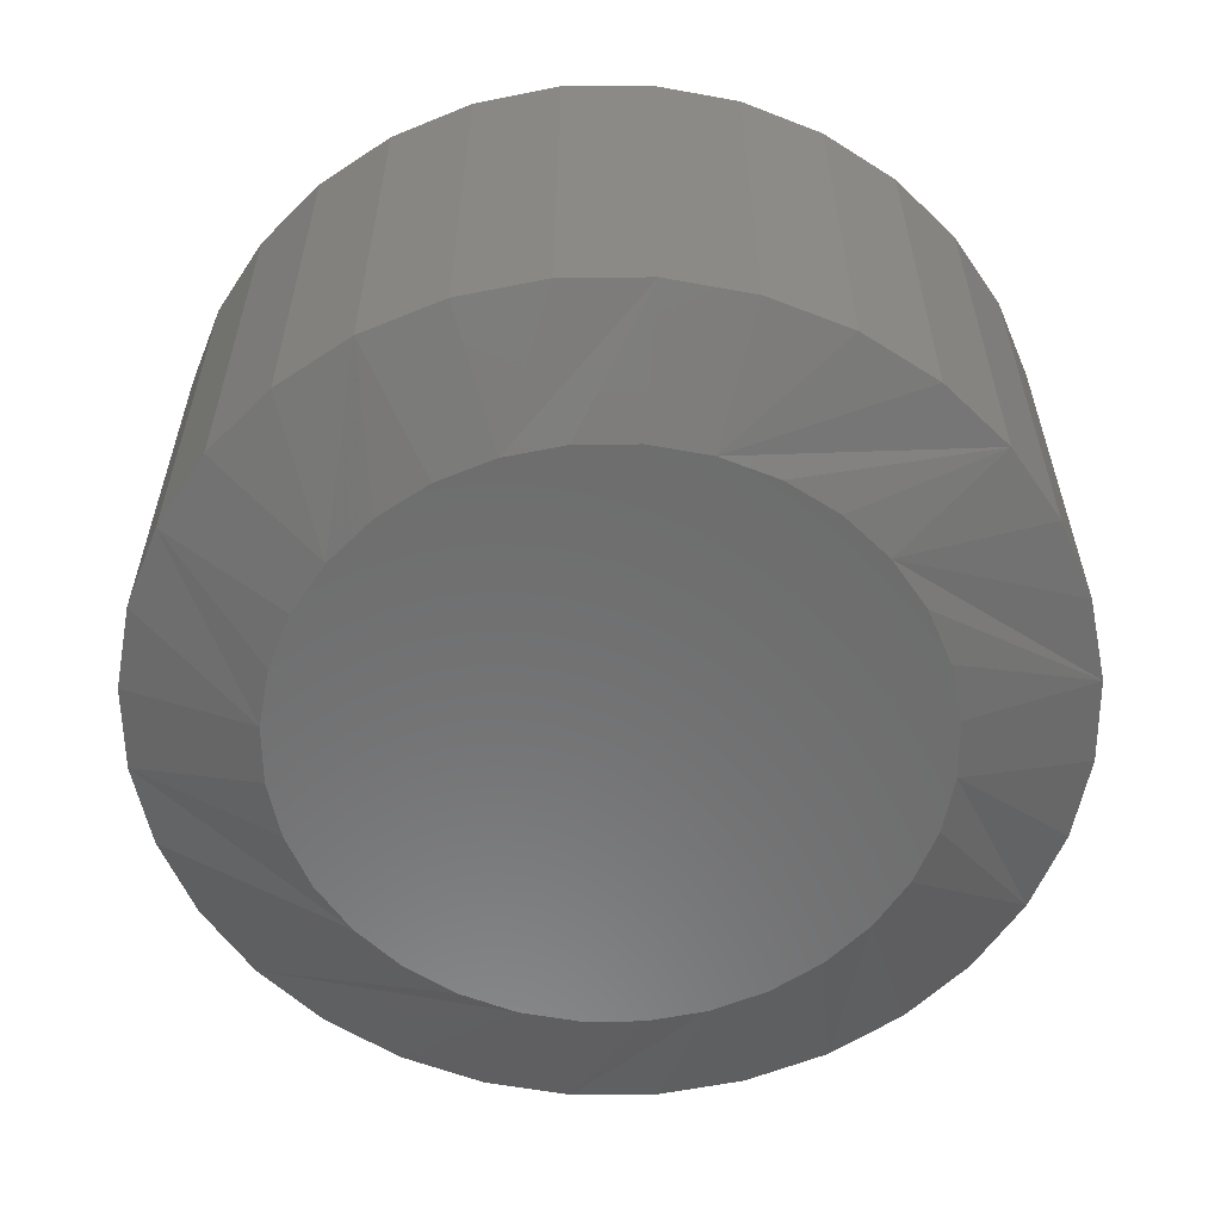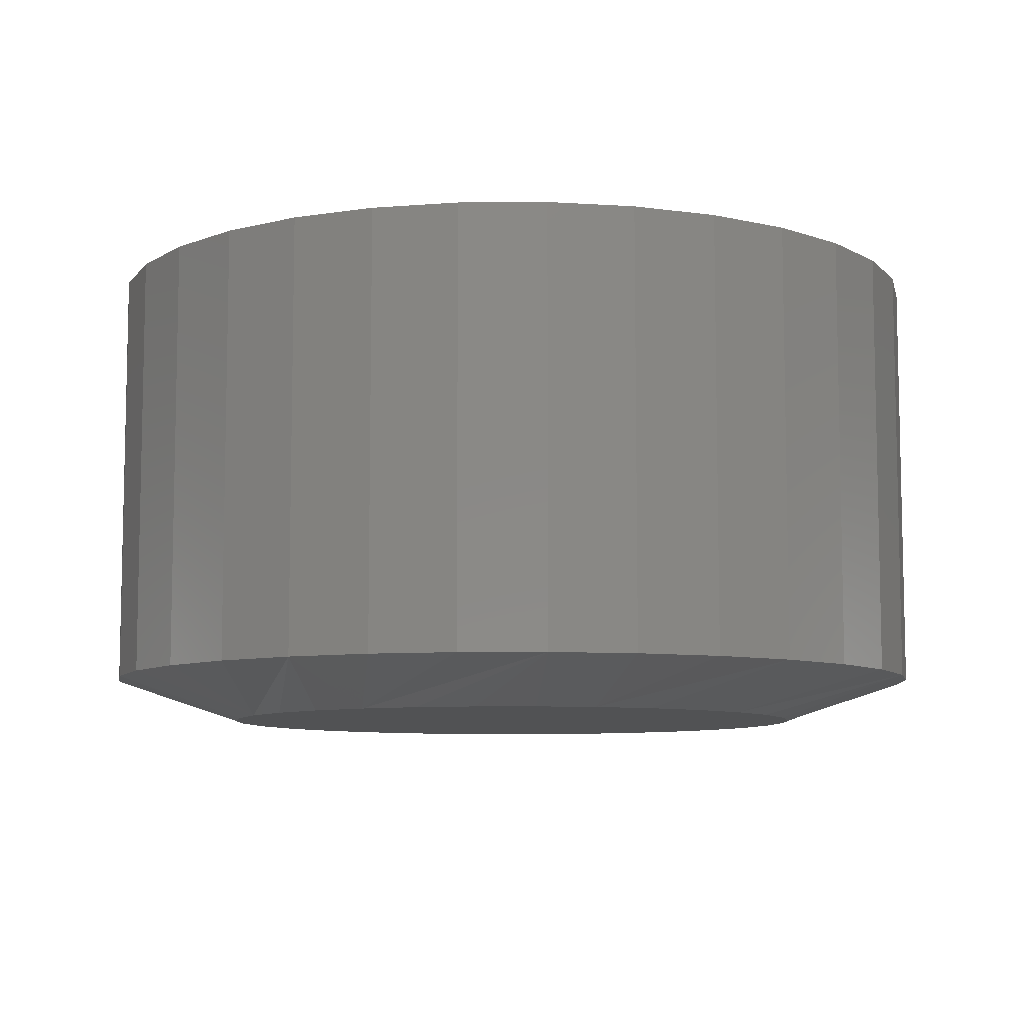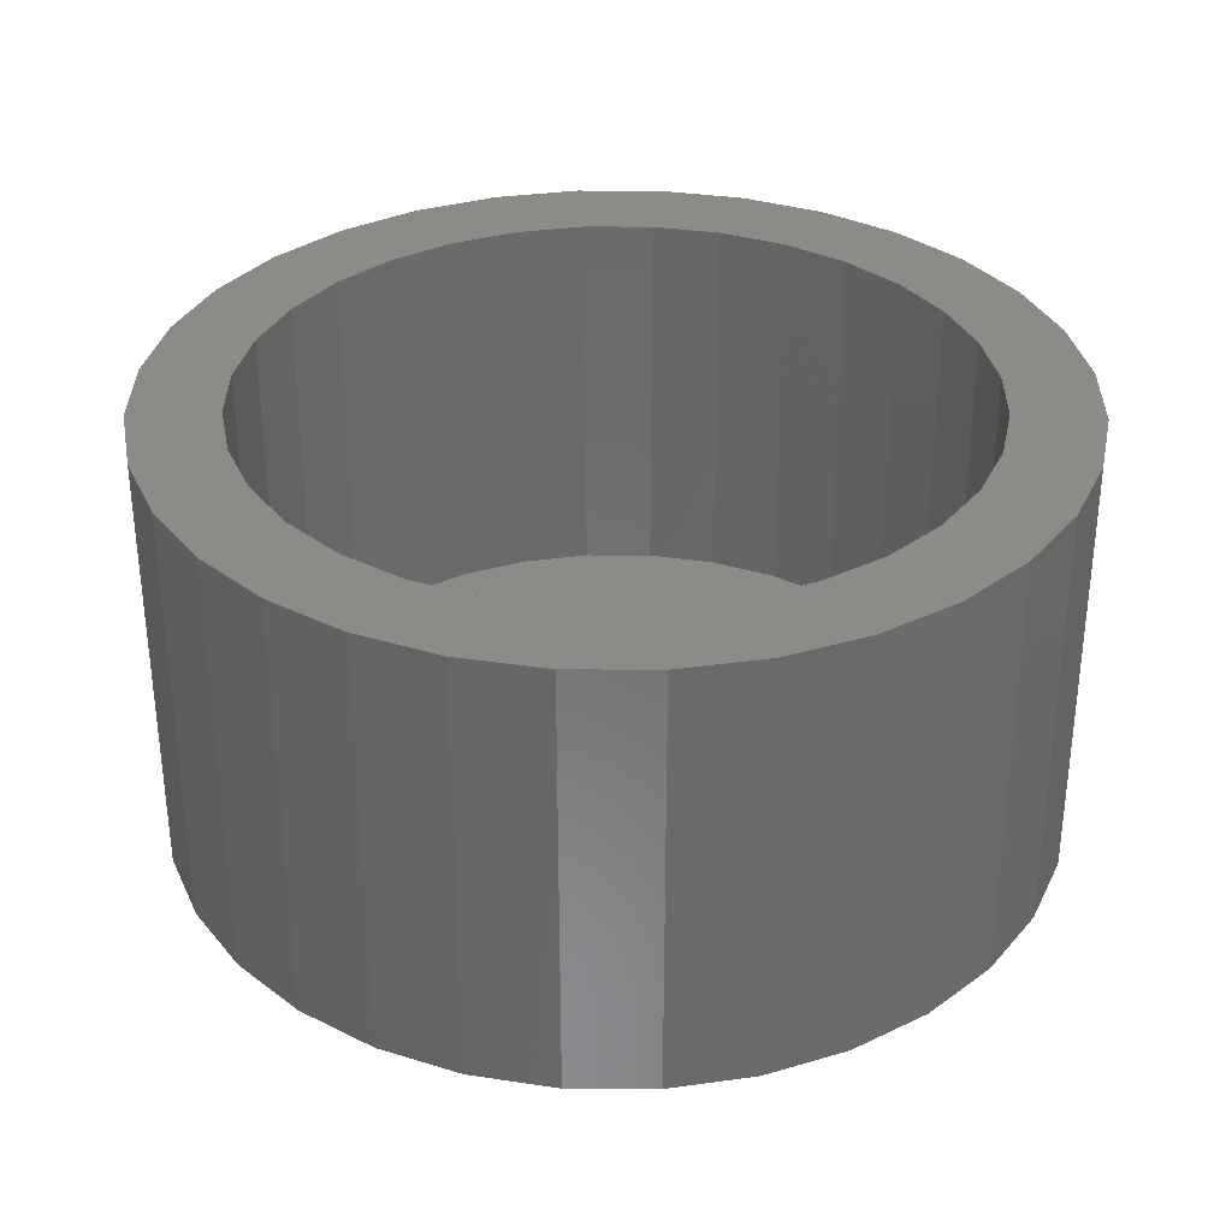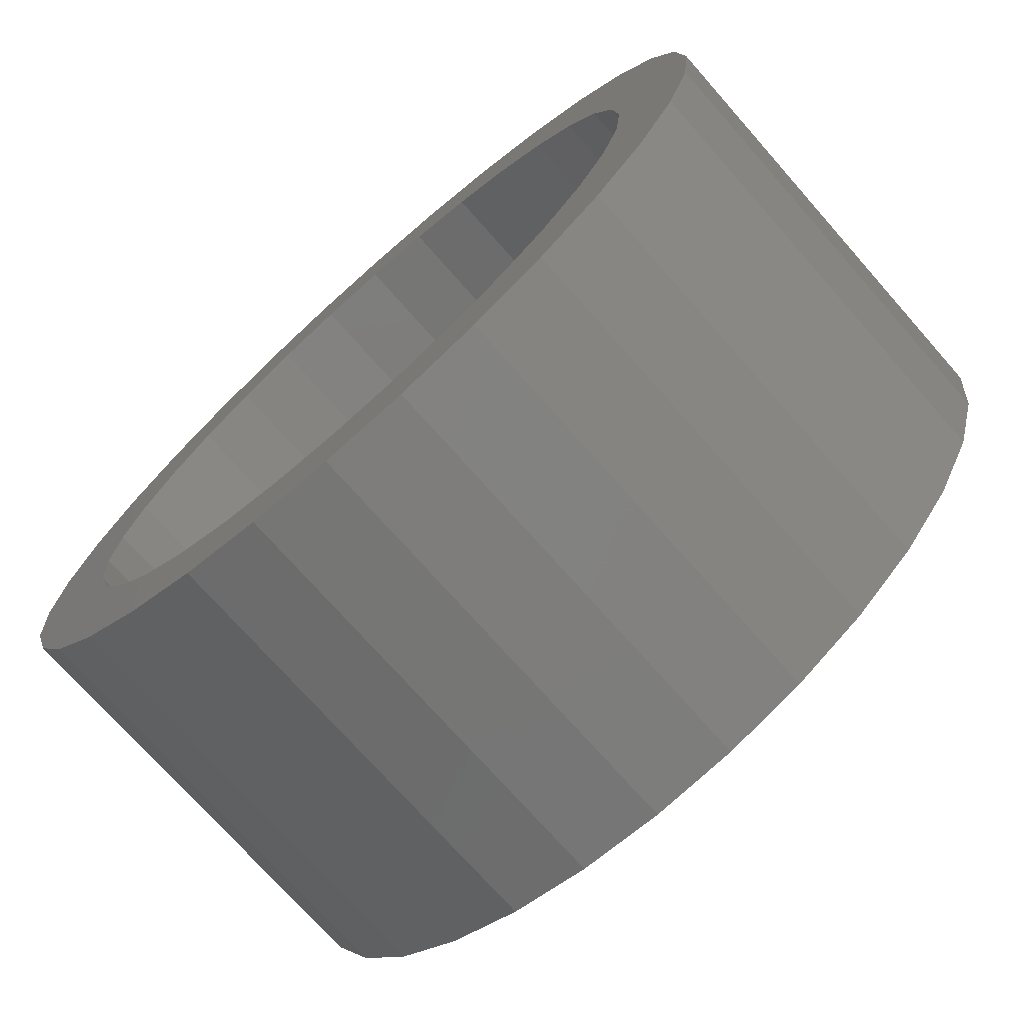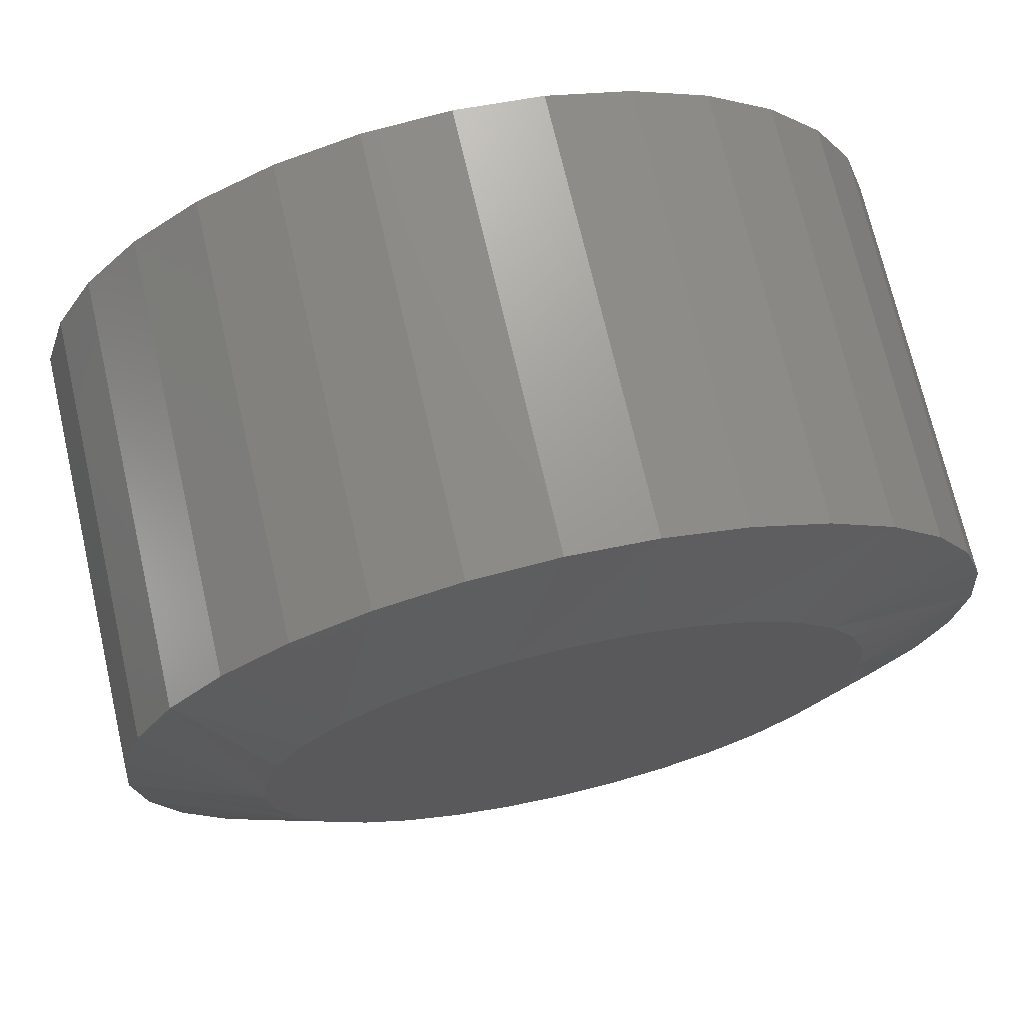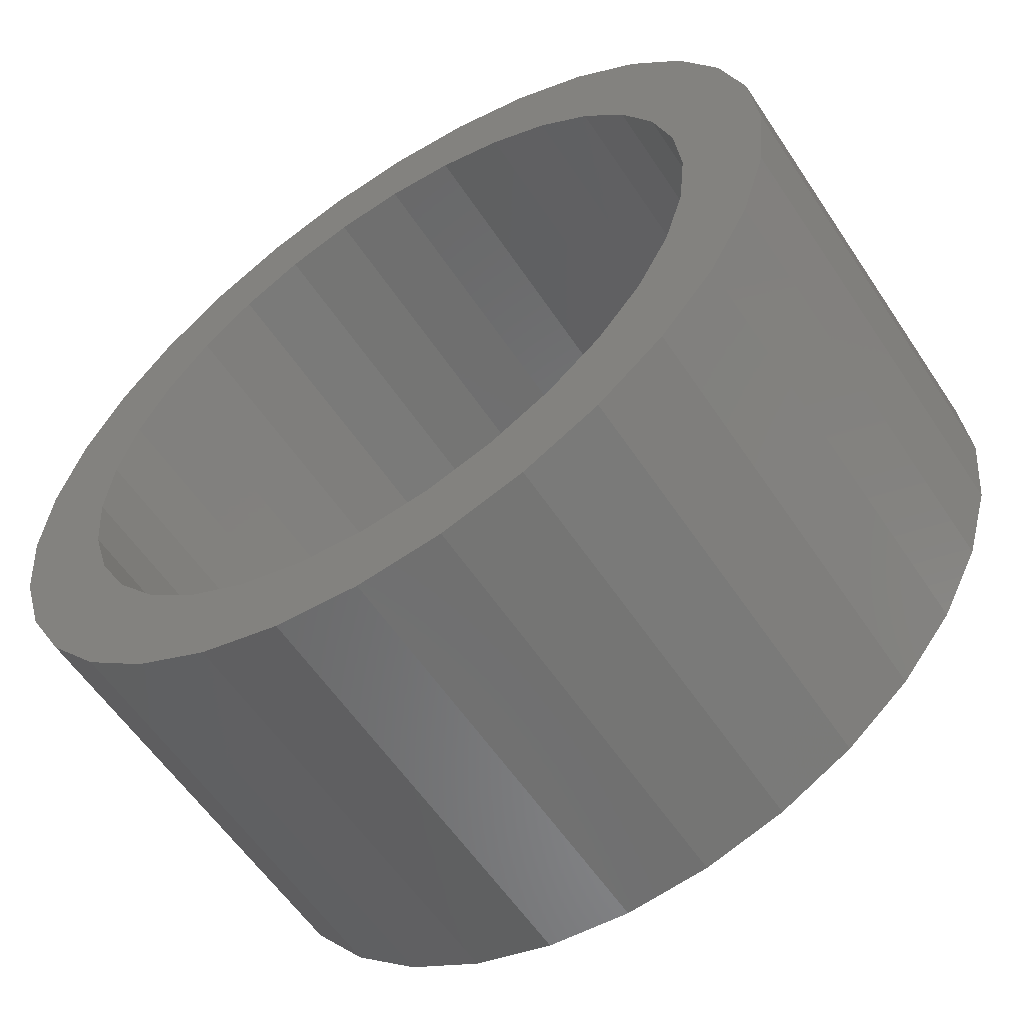
<metadata>
{"format":"stl","ext":"stl","renderer":"f3d","projection":"perspective","resolution":1024,"background":"white","views":[{"elev":-58.4,"azim":39.9,"up":"+Z"},{"elev":-8.2,"azim":-60.7,"up":"+Z"},{"elev":33.4,"azim":-117.7,"up":"+Z"},{"elev":-73.0,"azim":41.4,"up":"+Y"},{"elev":71.1,"azim":167.0,"up":"+Y"},{"elev":-58.1,"azim":33.3,"up":"+Y"}]}
</metadata>
<code>
# stl→obj: 160 verts, 316 faces
v 0.4026 0.00625 0.007812
v 0.4026 0.00625 0.08594
v 0.4041 0.02165 0.007812
v 0.4041 0.02165 0.08594
v 0.4086 0.03646 0.007812
v 0.4086 0.03646 0.08594
v 0.4159 0.05011 0.007812
v 0.4159 0.05011 0.08594
v 0.4258 0.06207 0.007812
v 0.4258 0.06207 0.08594
v 0.4377 0.07189 0.007812
v 0.4377 0.07189 0.08594
v 0.4514 0.07919 0.007812
v 0.4514 0.07919 0.08594
v 0.4662 0.08368 0.007812
v 0.4662 0.08368 0.08594
v 0.4816 0.0852 0.007812
v 0.4816 0.0852 0.08594
v 0.497 0.08368 0.007812
v 0.497 0.08368 0.08594
v 0.5118 0.07919 0.007812
v 0.5118 0.07919 0.08594
v 0.5254 0.07189 0.007812
v 0.5254 0.07189 0.08594
v 0.5374 0.06207 0.007812
v 0.5374 0.06207 0.08594
v 0.5472 0.05011 0.007812
v 0.5472 0.05011 0.08594
v 0.5545 0.03646 0.007812
v 0.5545 0.03646 0.08594
v 0.559 0.02165 0.007812
v 0.559 0.02165 0.08594
v 0.5605 0.00625 0.007812
v 0.5605 0.00625 0.08594
v 0.559 -0.009152 0.007812
v 0.559 -0.009152 0.08594
v 0.5545 -0.02396 0.007812
v 0.5545 -0.02396 0.08594
v 0.5472 -0.03761 0.007812
v 0.5472 -0.03761 0.08594
v 0.5374 -0.04957 0.007812
v 0.5374 -0.04957 0.08594
v 0.5254 -0.05939 0.007812
v 0.5254 -0.05939 0.08594
v 0.5118 -0.06669 0.007812
v 0.5118 -0.06669 0.08594
v 0.497 -0.07118 0.007812
v 0.497 -0.07118 0.08594
v 0.4816 -0.0727 0.007812
v 0.4816 -0.0727 0.08594
v 0.4662 -0.07118 0.007812
v 0.4662 -0.07118 0.08594
v 0.4514 -0.06669 0.007812
v 0.4514 -0.06669 0.08594
v 0.4377 -0.05939 0.007812
v 0.4377 -0.05939 0.08594
v 0.4258 -0.04957 0.007812
v 0.4258 -0.04957 0.08594
v 0.4159 -0.03761 0.007812
v 0.4159 -0.03761 0.08594
v 0.4086 -0.02396 0.007812
v 0.4086 -0.02396 0.08594
v 0.4041 -0.009152 0.007812
v 0.4041 -0.009152 0.08594
v 0.4816 0.06176 0
v 0.4924 0.06069 0
v 0.4707 0.06069 0
v 0.4603 0.05753 0
v 0.5028 0.05753 0
v 0.4507 0.0524 0
v 0.5124 0.0524 0
v 0.4423 0.0455 0
v 0.5208 0.0455 0
v 0.4354 0.03709 0
v 0.5277 0.03709 0
v 0.4303 0.02749 0
v 0.5329 0.02749 0
v 0.5277 -0.02459 0
v 0.4354 -0.02459 0
v 0.5329 -0.01499 0
v 0.4423 -0.033 0
v 0.5208 -0.033 0
v 0.4507 -0.0399 0
v 0.5124 -0.0399 0
v 0.4603 -0.04503 0
v 0.5028 -0.04503 0
v 0.4707 -0.04819 0
v 0.4924 -0.04819 0
v 0.4816 -0.04926 0
v 0.4303 -0.01499 0
v 0.4271 -0.004579 0
v 0.536 -0.004579 0
v 0.4261 0.00625 0
v 0.5371 0.00625 0
v 0.4271 0.01708 0
v 0.536 0.01708 0
v 0.4464 0.0589 0.08594
v 0.4573 0.06475 0.08594
v 0.4368 0.05103 0.08594
v 0.4289 0.04143 0.08594
v 0.4231 0.03048 0.08594
v 0.4195 0.0186 0.08594
v 0.4231 -0.01798 0.08594
v 0.4195 -0.006104 0.08594
v 0.4289 -0.02893 0.08594
v 0.4368 -0.03853 0.08594
v 0.4464 -0.0464 0.08594
v 0.4573 -0.05225 0.08594
v 0.4939 0.06836 0.08594
v 0.5058 0.06475 0.08594
v 0.5168 0.0589 0.08594
v 0.5264 0.05103 0.08594
v 0.5342 0.04143 0.08594
v 0.5401 0.03048 0.08594
v 0.5437 0.0186 0.08594
v 0.5449 0.00625 0.08594
v 0.5437 -0.006104 0.08594
v 0.5401 -0.01798 0.08594
v 0.5342 -0.02893 0.08594
v 0.5264 -0.03853 0.08594
v 0.5168 -0.0464 0.08594
v 0.5058 -0.05225 0.08594
v 0.4939 -0.05586 0.08594
v 0.4183 0.00625 0.08594
v 0.4692 0.06836 0.08594
v 0.4816 0.06957 0.08594
v 0.4816 -0.05707 0.08594
v 0.4692 -0.05586 0.08594
v 0.4816 -0.05707 0.01562
v 0.4939 -0.05586 0.01562
v 0.5058 -0.05225 0.01562
v 0.5168 -0.0464 0.01562
v 0.5264 -0.03853 0.01562
v 0.5342 -0.02893 0.01562
v 0.5401 -0.01798 0.01562
v 0.5437 -0.006104 0.01562
v 0.5449 0.00625 0.01562
v 0.4692 -0.05586 0.01562
v 0.4573 -0.05225 0.01562
v 0.4464 -0.0464 0.01562
v 0.4368 -0.03853 0.01562
v 0.4289 -0.02893 0.01562
v 0.4231 -0.01798 0.01562
v 0.4195 -0.006104 0.01562
v 0.4183 0.00625 0.01562
v 0.4816 0.06957 0.01562
v 0.4692 0.06836 0.01562
v 0.4573 0.06475 0.01562
v 0.4464 0.0589 0.01562
v 0.4368 0.05103 0.01562
v 0.4289 0.04143 0.01562
v 0.4231 0.03048 0.01562
v 0.4195 0.0186 0.01562
v 0.4939 0.06836 0.01562
v 0.5058 0.06475 0.01562
v 0.5168 0.0589 0.01562
v 0.5264 0.05103 0.01562
v 0.5342 0.04143 0.01562
v 0.5401 0.03048 0.01562
v 0.5437 0.0186 0.01562
f 1 2 3
f 3 2 4
f 3 4 5
f 5 4 6
f 5 6 7
f 7 6 8
f 7 8 9
f 9 8 10
f 9 10 11
f 11 10 12
f 11 12 13
f 13 12 14
f 13 14 15
f 15 14 16
f 15 16 17
f 17 16 18
f 17 18 19
f 19 18 20
f 19 20 21
f 21 20 22
f 21 22 23
f 23 22 24
f 23 24 25
f 25 24 26
f 25 26 27
f 27 26 28
f 27 28 29
f 29 28 30
f 29 30 31
f 31 30 32
f 31 32 33
f 33 32 34
f 33 34 35
f 35 34 36
f 35 36 37
f 37 36 38
f 37 38 39
f 39 38 40
f 39 40 41
f 41 40 42
f 41 42 43
f 43 42 44
f 43 44 45
f 45 44 46
f 45 46 47
f 47 46 48
f 47 48 49
f 49 48 50
f 49 50 51
f 51 50 52
f 51 52 53
f 53 52 54
f 53 54 55
f 55 54 56
f 55 56 57
f 57 56 58
f 57 58 59
f 59 58 60
f 59 60 61
f 61 60 62
f 61 62 63
f 63 62 64
f 63 64 1
f 1 64 2
f 65 66 67
f 68 67 66
f 69 68 66
f 70 68 69
f 71 70 69
f 72 70 71
f 73 72 71
f 74 72 73
f 75 74 73
f 76 74 75
f 77 76 75
f 78 79 80
f 81 79 78
f 82 81 78
f 83 81 82
f 84 83 82
f 85 83 84
f 86 85 84
f 87 85 86
f 88 87 86
f 89 87 88
f 79 90 80
f 80 90 91
f 80 91 92
f 92 91 93
f 92 93 94
f 94 93 95
f 94 95 96
f 96 95 76
f 96 76 77
f 73 21 23
f 73 23 25
f 25 27 73
f 73 27 75
f 75 27 77
f 96 77 27
f 66 15 17
f 66 17 19
f 19 21 66
f 66 21 69
f 69 21 71
f 21 73 71
f 68 9 11
f 68 11 13
f 13 15 68
f 68 15 67
f 67 15 65
f 15 66 65
f 74 3 5
f 74 5 7
f 7 9 74
f 74 9 72
f 72 9 70
f 9 68 70
f 1 3 74
f 1 74 76
f 1 76 95
f 1 95 93
f 94 96 27
f 94 27 29
f 94 29 31
f 94 31 33
f 81 53 55
f 81 55 57
f 57 59 81
f 81 59 79
f 79 59 90
f 91 90 59
f 87 47 49
f 87 49 51
f 51 53 87
f 87 53 85
f 85 53 83
f 53 81 83
f 86 41 43
f 86 43 45
f 45 47 86
f 86 47 88
f 88 47 89
f 47 87 89
f 78 35 37
f 78 37 39
f 39 41 78
f 78 41 82
f 82 41 84
f 41 86 84
f 33 35 78
f 33 78 80
f 33 80 92
f 33 92 94
f 93 91 59
f 93 59 61
f 93 61 63
f 93 63 1
f 97 98 10
f 10 8 97
f 97 8 99
f 100 99 8
f 8 6 100
f 101 100 6
f 6 4 101
f 101 4 102
f 103 104 64
f 64 62 103
f 103 62 105
f 105 62 60
f 105 60 106
f 106 60 58
f 107 106 58
f 107 58 108
f 24 109 110
f 24 110 26
f 26 110 111
f 26 111 112
f 26 112 28
f 28 112 113
f 28 113 30
f 30 113 114
f 30 114 32
f 114 115 32
f 116 32 115
f 36 117 118
f 36 118 38
f 118 119 38
f 40 38 119
f 40 119 120
f 40 120 121
f 40 121 42
f 121 122 42
f 44 42 122
f 44 122 123
f 34 32 116
f 34 116 117
f 34 117 36
f 2 64 104
f 2 104 124
f 2 124 102
f 2 102 4
f 12 10 98
f 12 98 125
f 12 125 126
f 12 126 14
f 56 54 127
f 56 127 128
f 56 128 108
f 56 108 58
f 126 109 24
f 126 24 22
f 126 22 20
f 126 20 18
f 126 18 16
f 126 16 14
f 127 54 52
f 127 52 50
f 127 50 48
f 127 48 46
f 127 46 44
f 127 44 123
f 129 123 130
f 130 123 122
f 130 122 131
f 131 122 121
f 131 121 132
f 132 121 120
f 132 120 133
f 133 120 119
f 133 119 134
f 134 119 118
f 134 118 135
f 135 118 117
f 135 117 136
f 136 117 116
f 136 116 137
f 123 129 127
f 127 129 138
f 127 138 128
f 128 138 139
f 128 139 108
f 108 139 140
f 108 140 107
f 107 140 141
f 107 141 106
f 106 141 142
f 106 142 105
f 105 142 143
f 105 143 103
f 103 143 144
f 103 144 104
f 104 144 145
f 104 145 124
f 146 125 147
f 147 125 98
f 147 98 148
f 148 98 97
f 148 97 149
f 149 97 99
f 149 99 150
f 150 99 100
f 150 100 151
f 151 100 101
f 151 101 152
f 152 101 102
f 152 102 153
f 153 102 124
f 153 124 145
f 125 146 126
f 126 146 154
f 126 154 109
f 109 154 155
f 109 155 110
f 110 155 156
f 110 156 111
f 111 156 157
f 111 157 112
f 112 157 158
f 112 158 113
f 113 158 159
f 113 159 114
f 114 159 160
f 114 160 115
f 115 160 137
f 115 137 116
f 147 154 146
f 154 147 148
f 154 148 155
f 155 148 149
f 155 149 156
f 156 149 150
f 156 150 157
f 157 150 151
f 157 151 158
f 134 141 133
f 133 141 140
f 133 140 132
f 132 140 139
f 132 139 131
f 131 139 138
f 131 138 130
f 130 138 129
f 158 151 159
f 159 151 152
f 159 152 160
f 160 152 153
f 160 153 137
f 137 153 145
f 137 145 136
f 136 145 144
f 136 144 135
f 135 144 143
f 135 143 134
f 134 143 142
f 134 142 141

</code>
